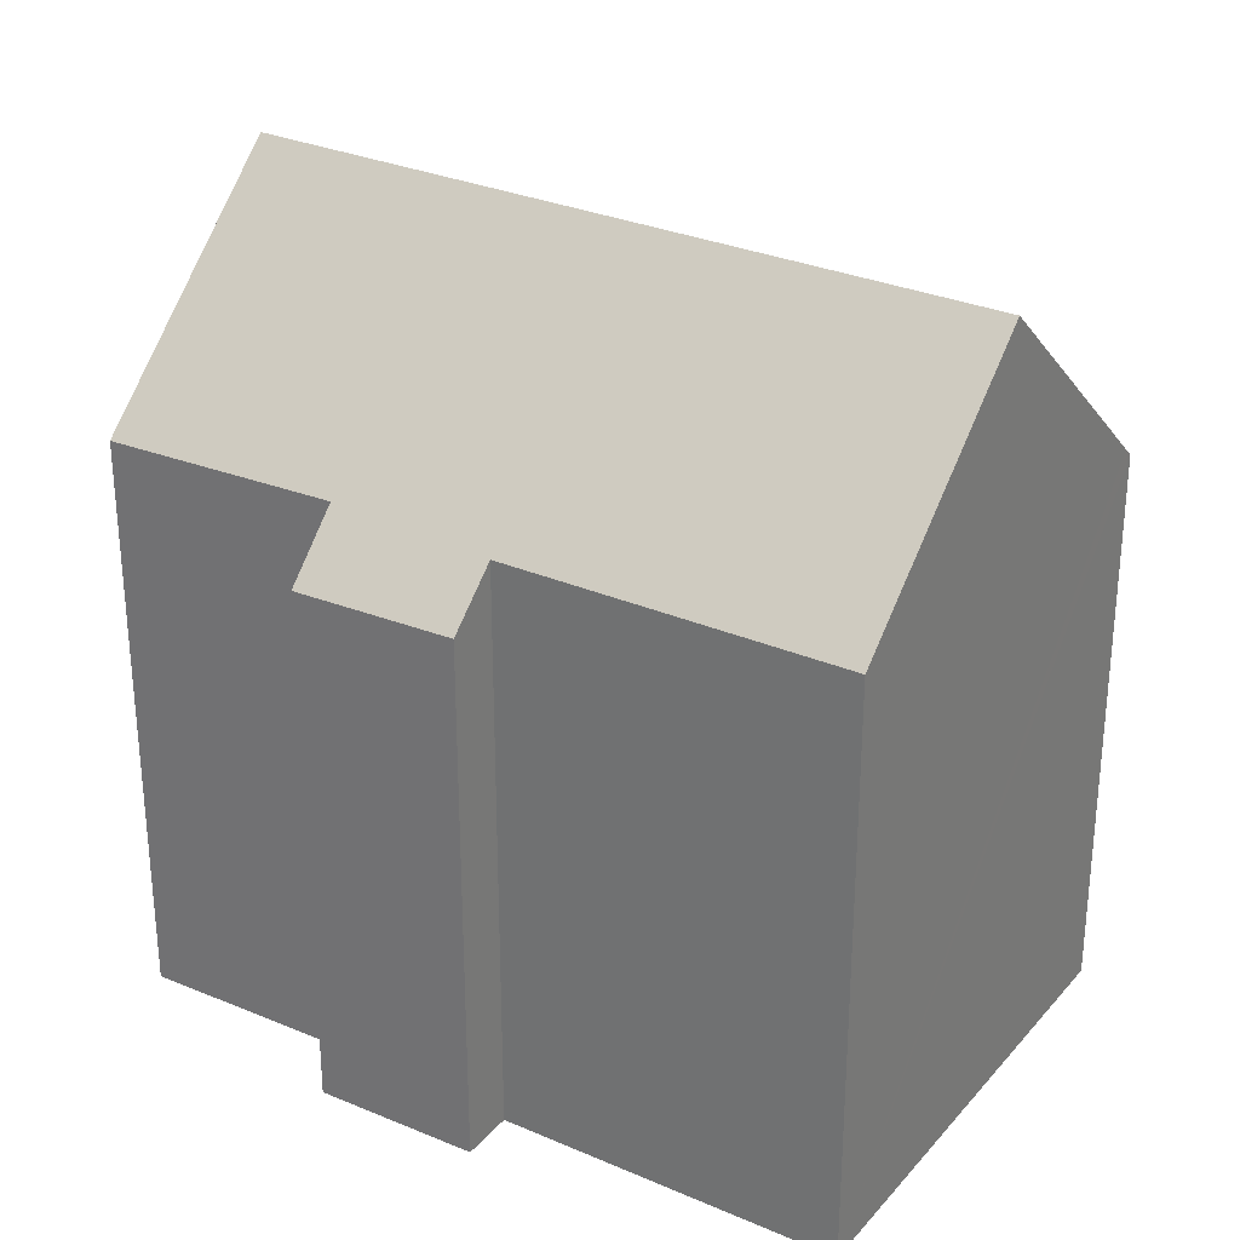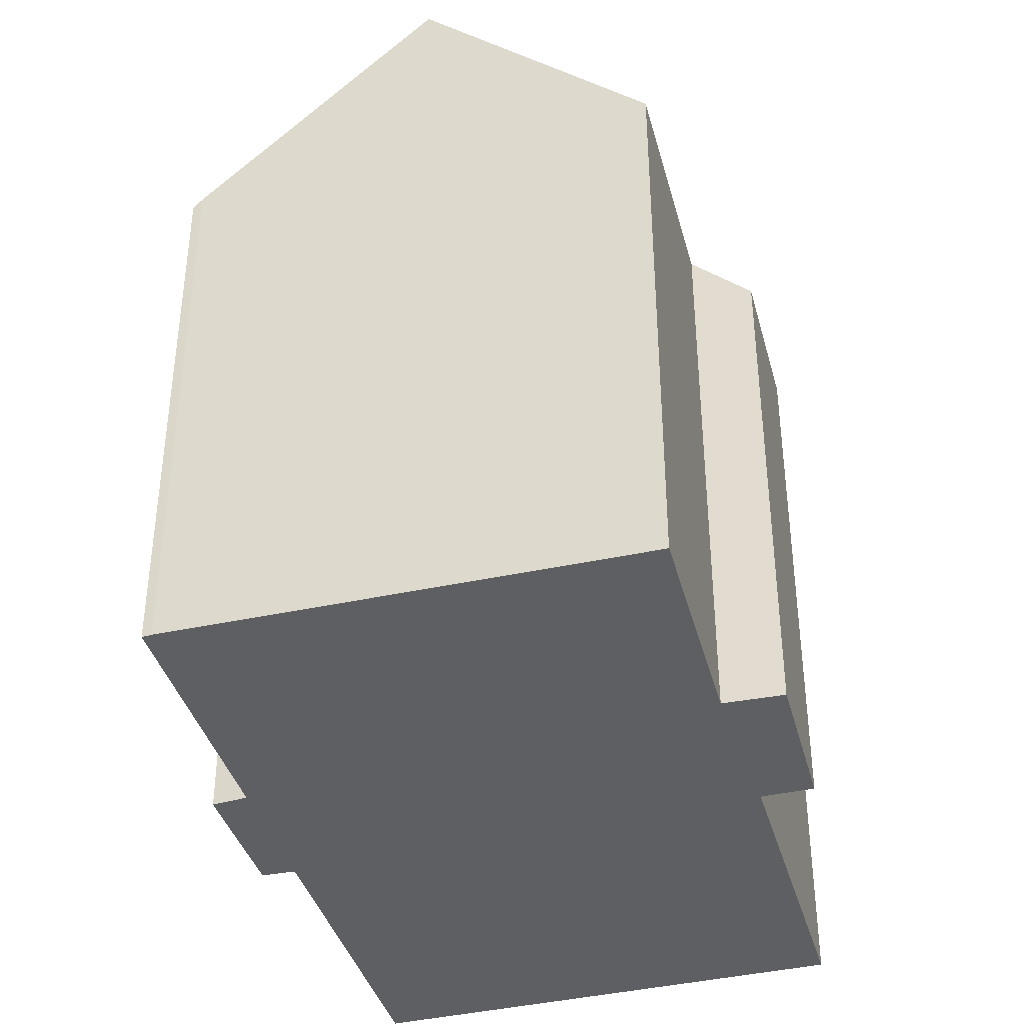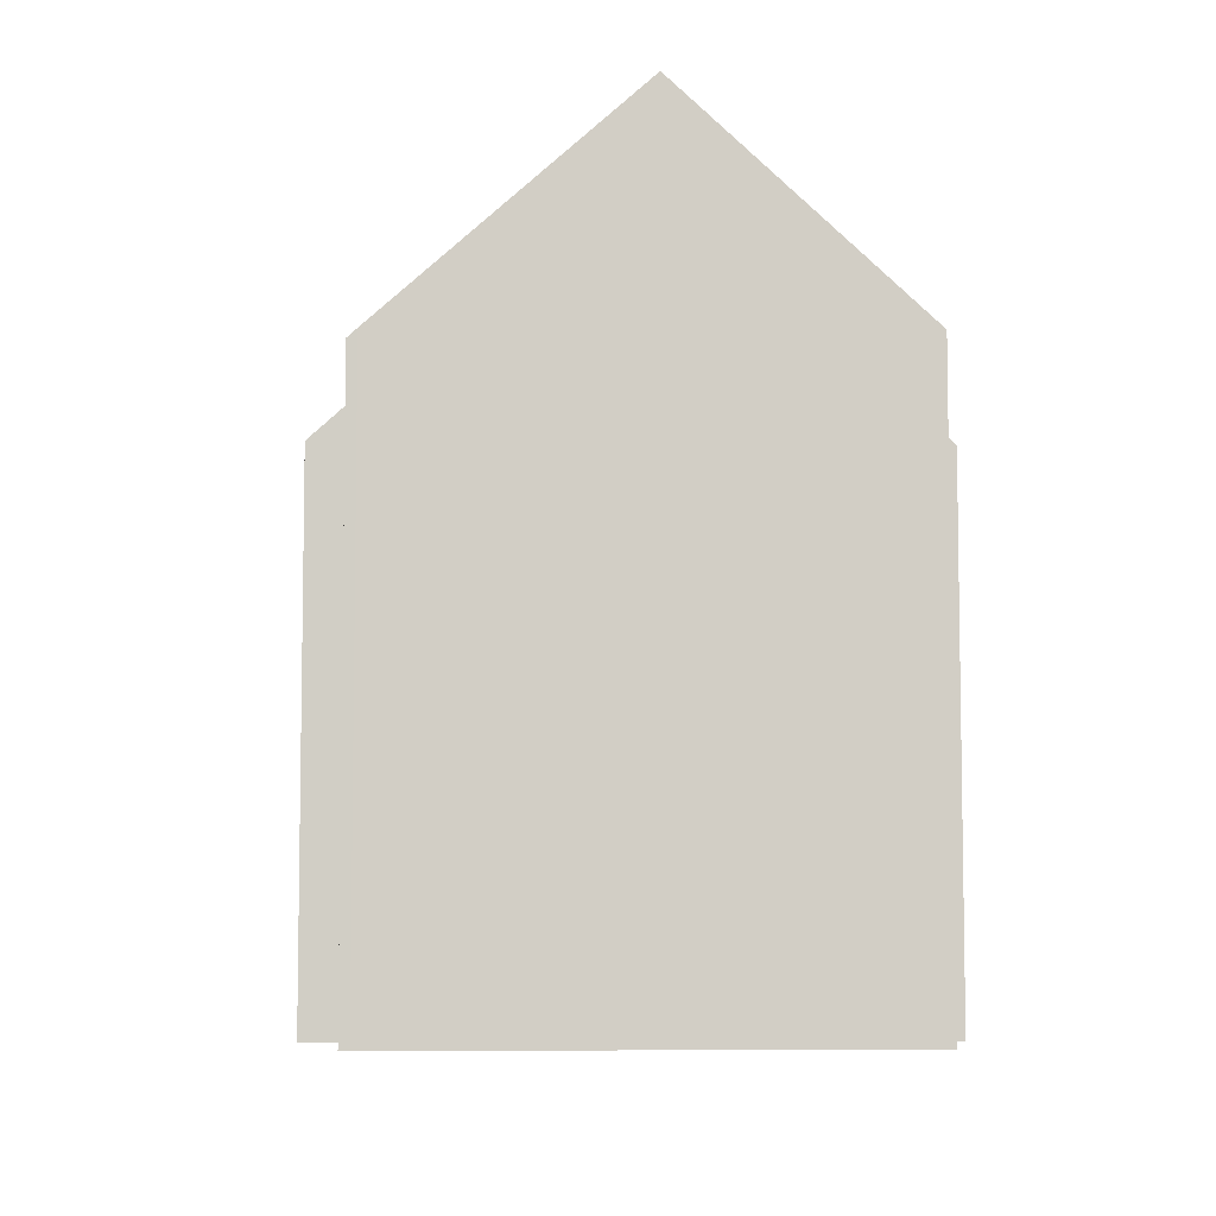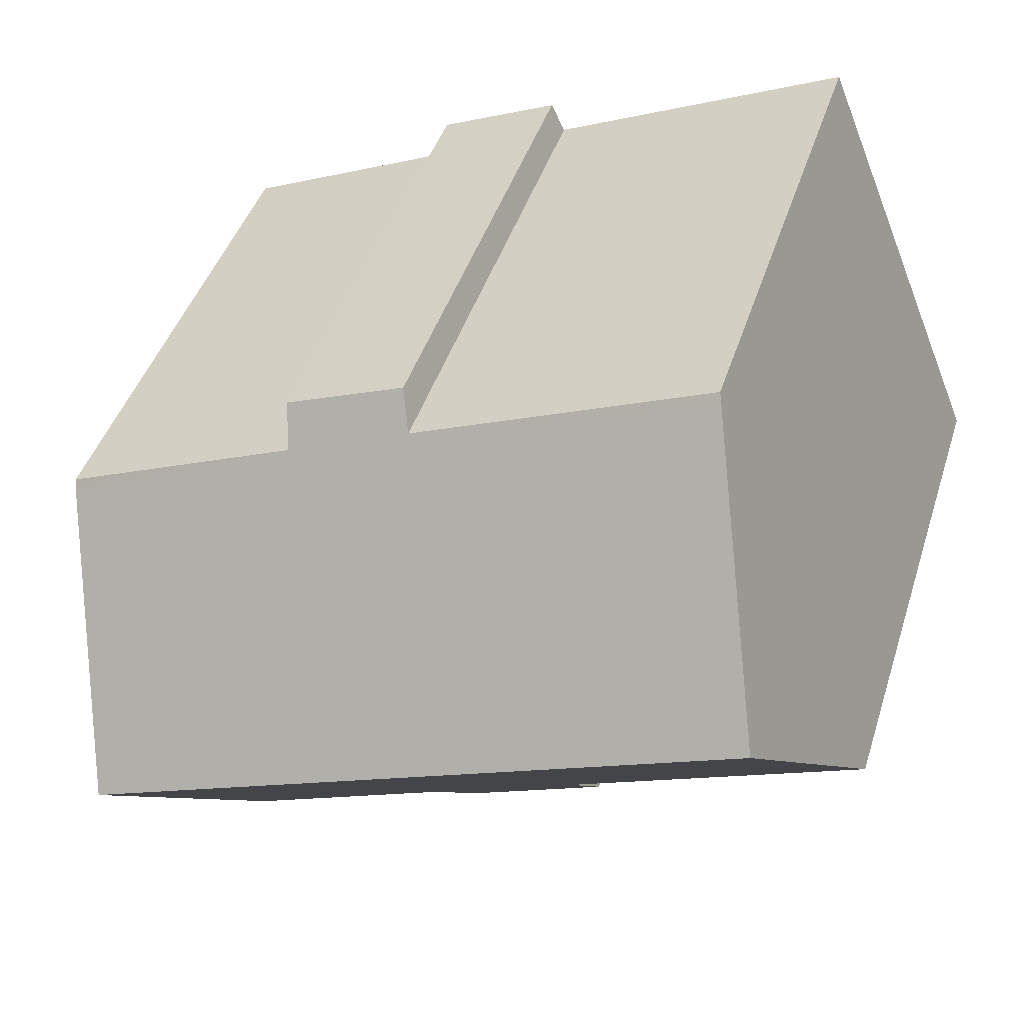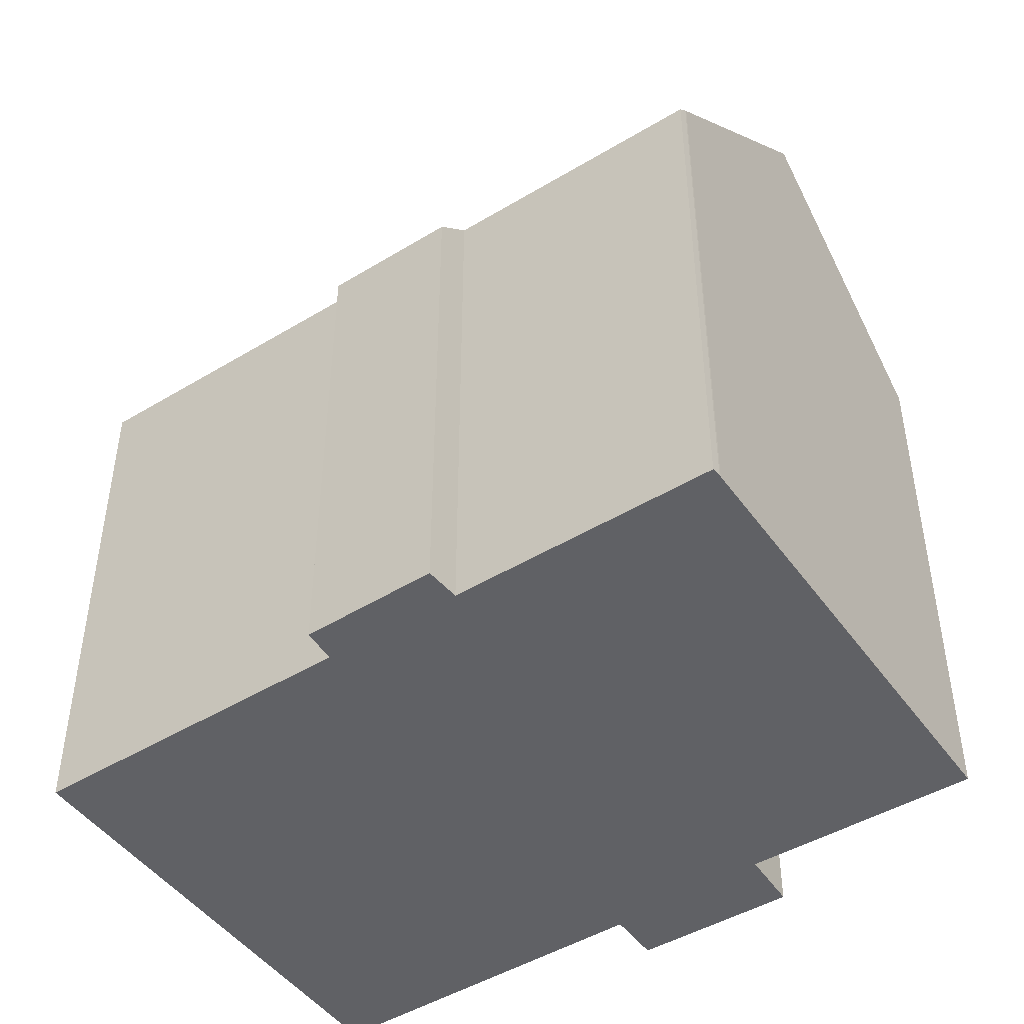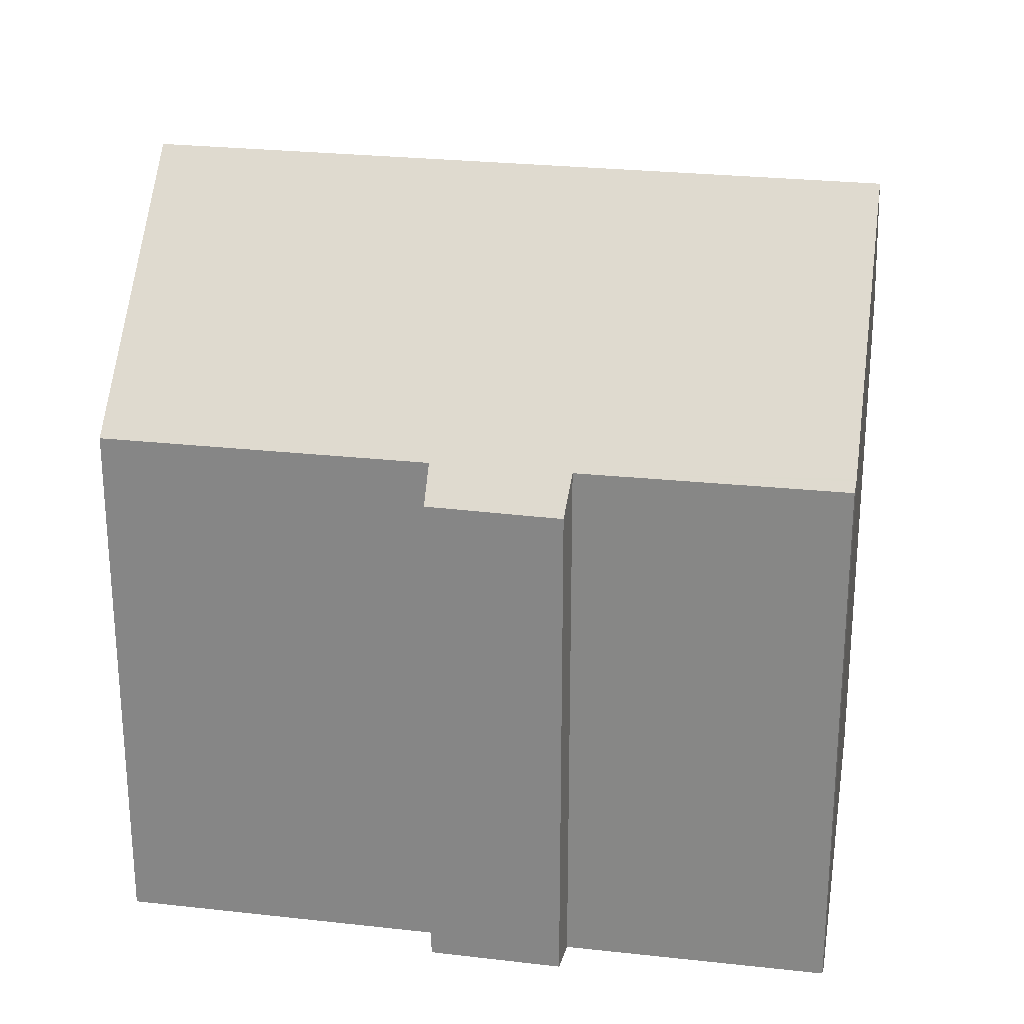
<metadata>
{"format":"obj","ext":"obj","renderer":"f3d","projection":"perspective","resolution":1024,"background":"white","views":[{"elev":29.8,"azim":-124.8,"up":"+Y"},{"elev":-39.8,"azim":128.4,"up":"+Y"},{"elev":-7.1,"azim":107.9,"up":"+Y"},{"elev":42.9,"azim":-163.0,"up":"+Z"},{"elev":-47.5,"azim":57.1,"up":"+Y"},{"elev":25.9,"azim":32.9,"up":"+Y"}]}
</metadata>
<code>
v  20.59 20.78 -1.973
v  0 15.28 9.355e-16
v  2.341 20.78 5.662
v  8.34 15.25 -3.527
v  7.796 13.98 -4.829
v  12.41 15.37 -5.089
v  11.72 13.9 -6.563
v  18.15 15.25 -7.632
v  23.12 15.03 3.912
v  16.58 14.78 6.946
v  23.2 14.81 4.146
v  23.1 15.07 3.866
v  13.11 14.77 8.411
v  13.51 13.95 9.233
v  4.788 15.03 11.58
v  4.9 14.77 11.85
v  16.88 13.92 7.856
v  12.41 3.116e-16 -5.089
v  18.15 4.673e-16 -7.632
v  7.796 2.957e-16 -4.829
v  11.72 4.019e-16 -6.563
v  0 0 0
v  8.34 2.16e-16 -3.527
v  20.59 1.208e-16 -1.973
v  13.11 -5.15e-16 8.411
v  13.51 -5.654e-16 9.233
v  4.9 -7.258e-16 11.85
v  2.341 -3.467e-16 5.662
v  4.788 -7.092e-16 11.58
v  16.88 -4.81e-16 7.856
v  23.2 -2.539e-16 4.146
v  16.58 -4.253e-16 6.946
v  23.12 -2.395e-16 3.912
v  23.1 -2.367e-16 3.866
g defaultobject
f 1 2 3
f 2 1 4
f 4 1 5
f 5 1 6
f 5 6 7
f 6 1 8
f 9 10 11
f 10 9 12
f 10 12 1
f 10 1 3
f 10 3 13
f 10 13 14
f 13 3 15
f 13 15 16
f 14 17 10
f 8 18 6
f 18 8 19
f 7 20 5
f 20 7 21
f 4 22 2
f 22 4 23
f 18 7 6
f 7 18 21
f 12 8 1
f 8 12 19
f 19 12 24
f 5 23 4
f 23 5 20
f 25 14 13
f 14 25 26
f 2 15 3
f 15 2 22
f 15 22 16
f 16 22 27
f 27 22 28
f 27 28 29
f 16 25 13
f 25 16 27
f 26 17 14
f 17 26 30
f 10 31 11
f 31 10 32
f 17 32 10
f 32 17 30
f 11 33 9
f 33 11 31
f 9 34 12
f 34 9 33
f 24 12 34
f 26 32 30
f 32 33 31
f 33 32 34
f 34 32 24
f 24 32 19
f 19 32 18
f 18 32 26
f 18 26 25
f 18 25 27
f 18 27 21
f 21 27 23
f 23 27 29
f 23 29 28
f 23 28 22
f 20 21 23

</code>
